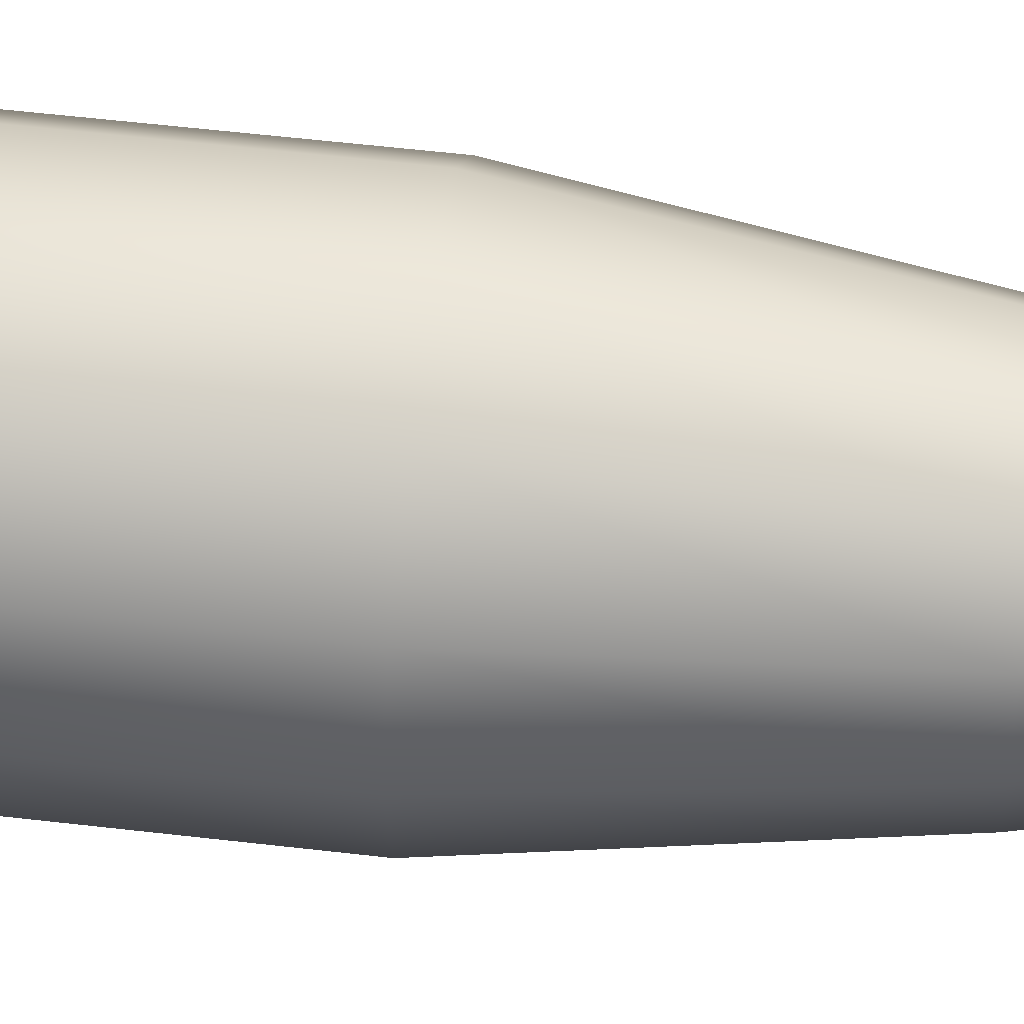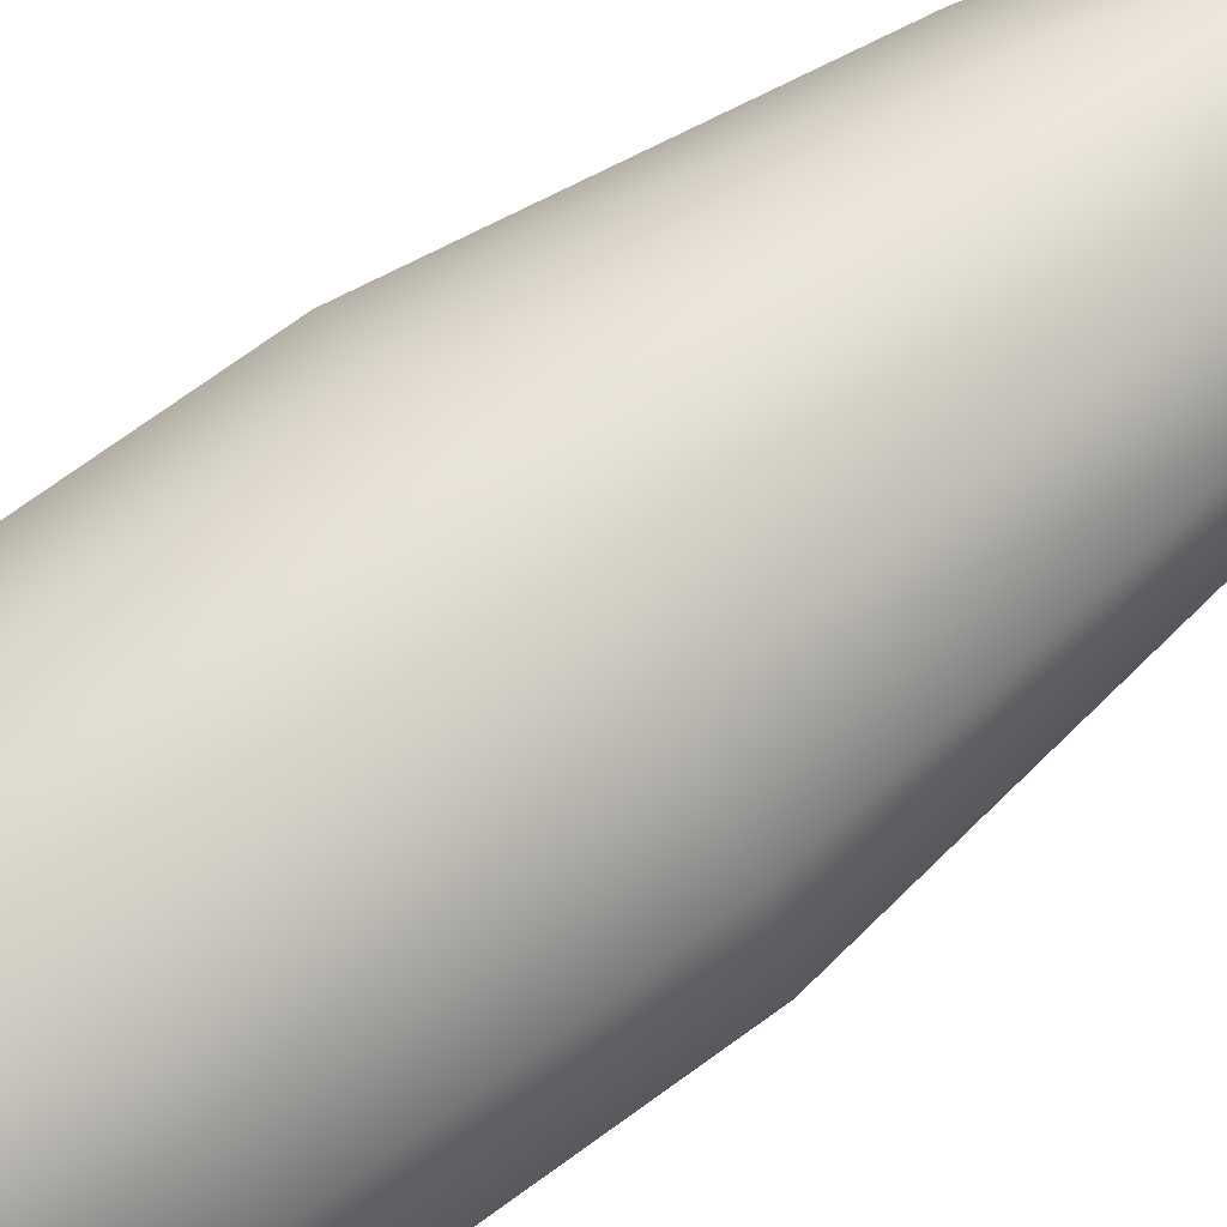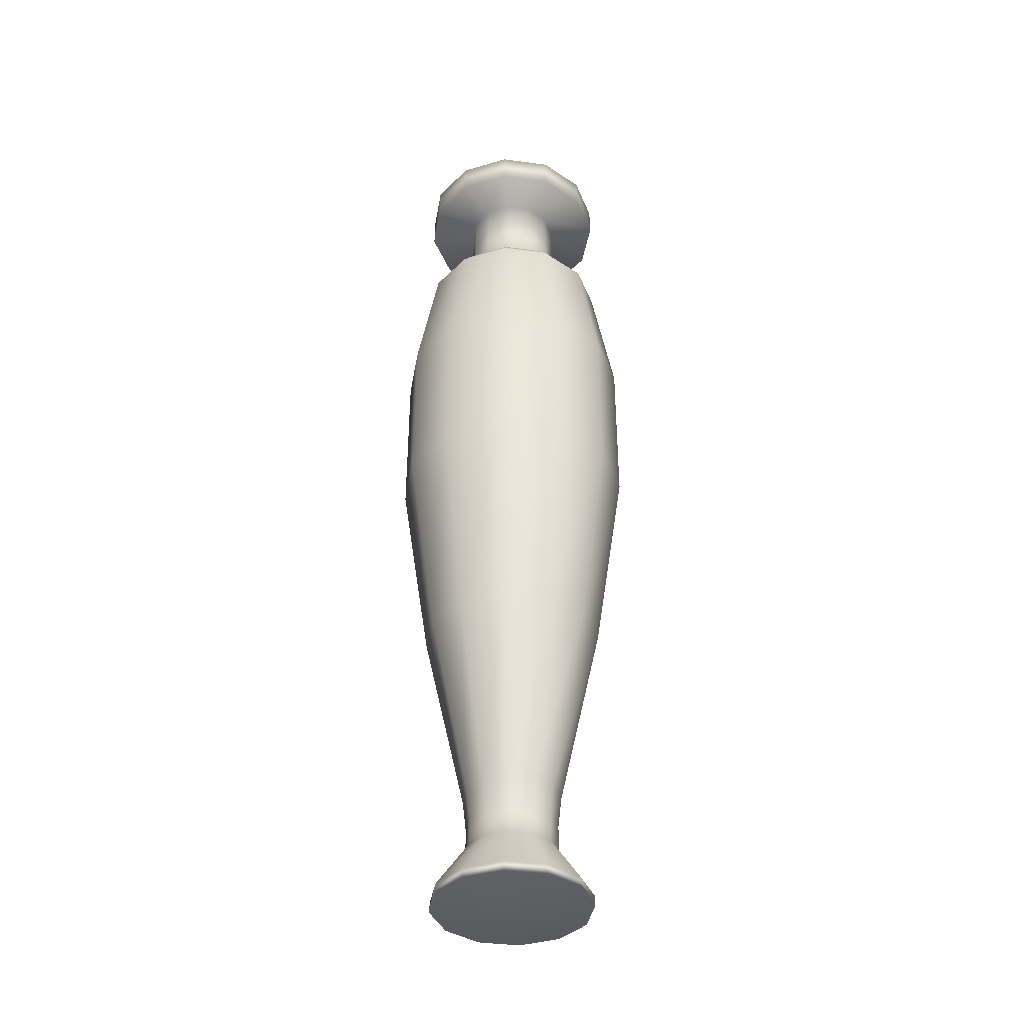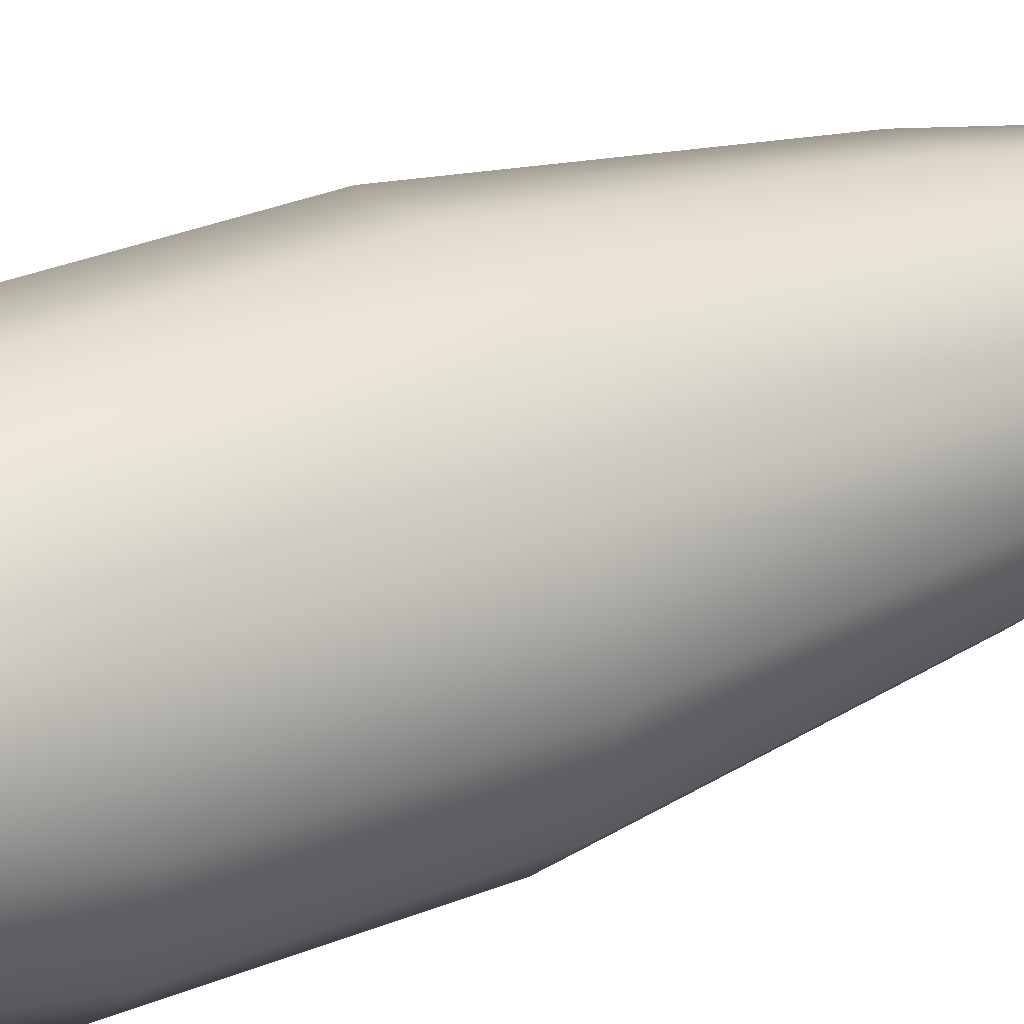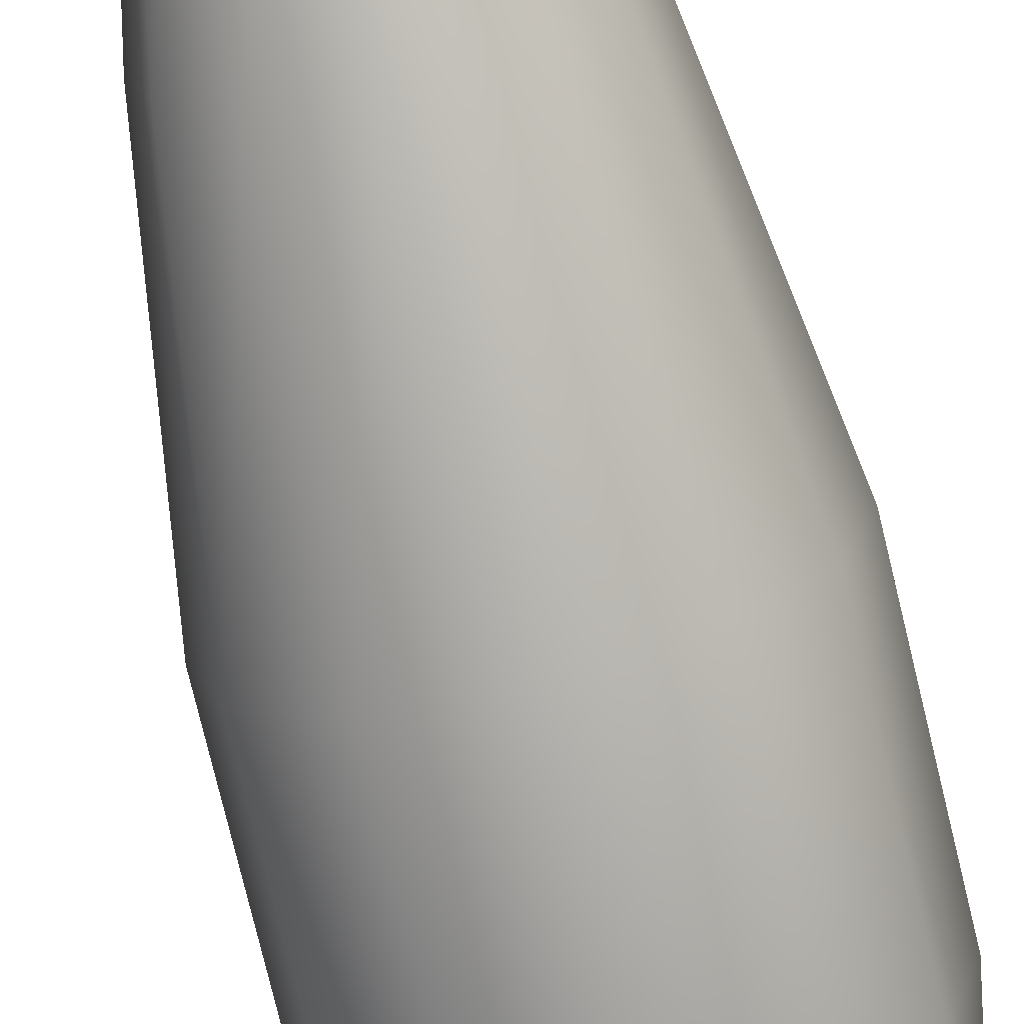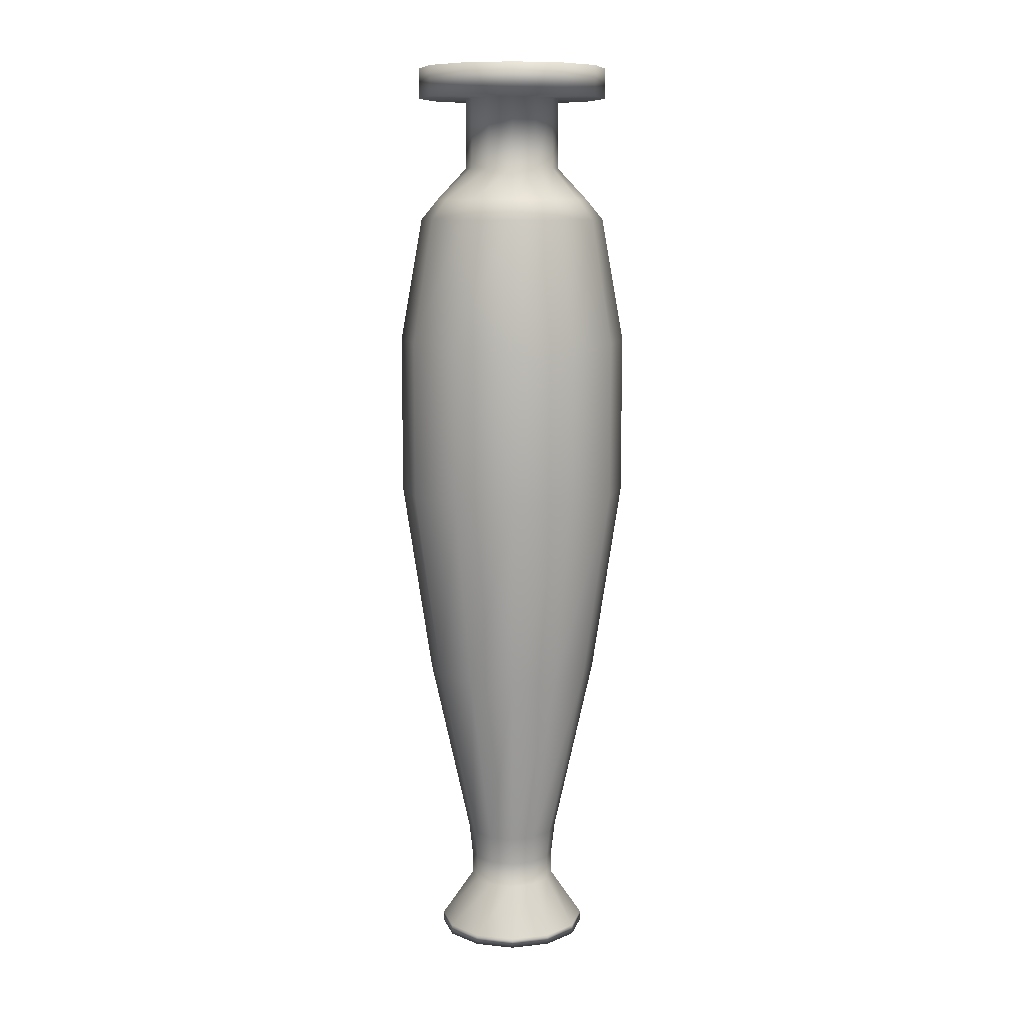
<metadata>
{"format":"obj","ext":"obj","renderer":"f3d","projection":"perspective","resolution":1024,"background":"white","views":[{"elev":52.7,"azim":-82.7,"up":"+Z"},{"elev":70.9,"azim":-126.3,"up":"+Z"},{"elev":-38.6,"azim":-84.6,"up":"+Y"},{"elev":33.1,"azim":-119.1,"up":"+Z"},{"elev":-74.4,"azim":13.4,"up":"+Z"},{"elev":10.0,"azim":-60.4,"up":"+Y"}]}
</metadata>
<code>
g default
v 0.866 0 -0.5
v 0.5 0 -0.866
v 0 0 -1
v -0.5 0 -0.866
v -0.866 0 -0.5
v -1 0 0
v -0.866 0 0.5
v -0.5 0 0.866
v 0 0 1
v 0.5 0 0.866
v 0.866 0 0.5
v 1 0 0
v 0.866 0.1285 -0.5
v 0.5 0.1285 -0.866
v 0 0.1285 -1
v -0.5 0.1285 -0.866
v -0.866 0.1285 -0.5
v -1 0.1285 0
v -0.866 0.1285 0.5
v -0.5 0.1285 0.866
v 0 0.1285 1
v 0.5 0.1285 0.866
v 0.866 0.1285 0.5
v 1 0.1285 0
v 0 0 0
v 0.499 0.7447 -0.2881
v 0.2881 0.7447 -0.499
v 0 0.7447 -0.5762
v -0.2881 0.7447 -0.499
v -0.499 0.7447 -0.2881
v -0.5762 0.7447 0
v -0.499 0.7447 0.2881
v -0.2881 0.7447 0.499
v 0 0.7447 0.5762
v 0.2881 0.7447 0.499
v 0.499 0.7447 0.2881
v 0.5762 0.7447 0
v 0.499 1.083 -0.2881
v 0.2881 1.083 -0.499
v 0 1.083 -0.5762
v -0.2881 1.083 -0.499
v -0.499 1.083 -0.2881
v -0.5762 1.083 0
v -0.499 1.083 0.2881
v -0.2881 1.083 0.499
v 0 1.083 0.5762
v 0.2881 1.083 0.499
v 0.499 1.083 0.2881
v 0.5762 1.083 0
v 0.5356 1.468 -0.3092
v 0.3092 1.468 -0.5356
v 0 1.468 -0.6185
v -0.3092 1.468 -0.5356
v -0.5356 1.468 -0.3092
v -0.6185 1.468 0
v -0.5356 1.468 0.3092
v -0.3092 1.468 0.5356
v 0 1.468 0.6185
v 0.3092 1.468 0.5356
v 0.5356 1.468 0.3092
v 0.6185 1.468 0
v 0.9971 3.88 -0.5756
v 0.5756 3.88 -0.9971
v 0 3.88 -1.151
v -0.5756 3.88 -0.9971
v -0.9971 3.88 -0.5756
v -1.151 3.88 0
v -0.9971 3.88 0.5756
v -0.5756 3.88 0.9971
v 0 3.88 1.151
v 0.5756 3.88 0.9971
v 0.9971 3.88 0.5756
v 1.151 3.88 0
v 1.329 6.44 -0.7671
v 0.7671 6.44 -1.329
v 0 6.44 -1.534
v -0.7671 6.44 -1.329
v -1.329 6.44 -0.7671
v -1.534 6.44 0
v -1.329 6.44 0.7671
v -0.7671 6.44 1.329
v 0 6.44 1.534
v 0.7671 6.44 1.329
v 1.329 6.44 0.7671
v 1.534 6.44 0
v 1.329 8.542 -0.7671
v 0.7671 8.542 -1.329
v 0 8.542 -1.534
v -0.7671 8.542 -1.329
v -1.329 8.542 -0.7671
v -1.534 8.542 0
v -1.329 8.542 0.7671
v -0.7671 8.542 1.329
v 0 8.542 1.534
v 0.7671 8.542 1.329
v 1.329 8.542 0.7671
v 1.534 8.542 0
v 1.075 10.19 -0.6208
v 0.6208 10.19 -1.075
v 0 10.19 -1.242
v -0.6208 10.19 -1.075
v -1.075 10.19 -0.6208
v -1.242 10.19 0
v -1.075 10.19 0.6208
v -0.6208 10.19 1.075
v 0 10.19 1.242
v 0.6208 10.19 1.075
v 1.075 10.19 0.6208
v 1.242 10.19 0
v 0.8814 10.46 -0.5089
v 0.5089 10.46 -0.8814
v 0 10.46 -1.018
v -0.5089 10.46 -0.8814
v -0.8814 10.46 -0.5089
v -1.018 10.46 0
v -0.8814 10.46 0.5089
v -0.5089 10.46 0.8814
v 0 10.46 1.018
v 0.5089 10.46 0.8814
v 0.8814 10.46 0.5089
v 1.018 10.46 0
v 0.5438 10.87 -0.314
v 0.314 10.87 -0.5438
v 0 10.87 -0.628
v -0.314 10.87 -0.5438
v -0.5438 10.87 -0.314
v -0.628 10.87 0
v -0.5438 10.87 0.314
v -0.314 10.87 0.5438
v 0 10.87 0.628
v 0.314 10.87 0.5438
v 0.5438 10.87 0.314
v 0.628 10.87 0
v 0.5438 11.8 -0.314
v 0.314 11.8 -0.5438
v 0 11.8 -0.628
v -0.314 11.8 -0.5438
v -0.5438 11.8 -0.314
v -0.628 11.8 0
v -0.5438 11.8 0.314
v -0.314 11.8 0.5438
v 0 11.8 0.628
v 0.314 11.8 0.5438
v 0.5438 11.8 0.314
v 0.628 11.8 0
v 1.094 11.8 -0.6314
v 0.6314 11.8 -1.094
v 0 11.8 -1.263
v -0.6314 11.8 -1.094
v -1.094 11.8 -0.6314
v -1.263 11.8 0
v -1.094 11.8 0.6314
v -0.6314 11.8 1.094
v 0 11.8 1.263
v 0.6314 11.8 1.094
v 1.094 11.8 0.6314
v 1.263 11.8 0
v 1.094 12.2 -0.6314
v 0.6314 12.2 -1.094
v 0 12.2 -1.263
v -0.6314 12.2 -1.094
v -1.094 12.2 -0.6314
v -1.263 12.2 0
v -1.094 12.2 0.6314
v -0.6314 12.2 1.094
v 0 12.2 1.263
v 0.6314 12.2 1.094
v 1.094 12.2 0.6314
v 1.263 12.2 0
v 0.6115 12.2 -0.3531
v 0.3531 12.2 -0.6115
v 0 12.2 -0.7062
v -0.3531 12.2 -0.6115
v -0.6115 12.2 -0.3531
v -0.7062 12.2 0
v -0.6115 12.2 0.3531
v -0.3531 12.2 0.6115
v 0 12.2 0.7062
v 0.3531 12.2 0.6115
v 0.6115 12.2 0.3531
v 0.7062 12.2 0
v 0.6115 11.91 -0.3531
v 0.3531 11.91 -0.6115
v 0 11.91 -0.7062
v -0.3531 11.91 -0.6115
v -0.6115 11.91 -0.3531
v -0.7062 11.91 0
v -0.6115 11.91 0.3531
v -0.3531 11.91 0.6115
v 0 11.91 0.7062
v 0.3531 11.91 0.6115
v 0.6115 11.91 0.3531
v 0.7058 11.91 0.001345
v 0 11.91 0.001346
g Jar_4
f 1 2 14 13
f 2 3 15 14
f 3 4 16 15
f 4 5 17 16
f 5 6 18 17
f 6 7 19 18
f 7 8 20 19
f 8 9 21 20
f 9 10 22 21
f 10 11 23 22
f 11 12 24 23
f 12 1 13 24
f 3 2 25 4
f 5 4 25 6
f 7 6 25 8
f 9 8 25 10
f 11 10 25 12
f 1 12 25 2
f 13 14 27 26
f 14 15 28 27
f 15 16 29 28
f 16 17 30 29
f 17 18 31 30
f 18 19 32 31
f 19 20 33 32
f 20 21 34 33
f 21 22 35 34
f 22 23 36 35
f 23 24 37 36
f 24 13 26 37
f 26 27 39 38
f 27 28 40 39
f 28 29 41 40
f 29 30 42 41
f 30 31 43 42
f 31 32 44 43
f 32 33 45 44
f 33 34 46 45
f 34 35 47 46
f 35 36 48 47
f 36 37 49 48
f 37 26 38 49
f 38 39 51 50
f 39 40 52 51
f 40 41 53 52
f 41 42 54 53
f 42 43 55 54
f 43 44 56 55
f 44 45 57 56
f 45 46 58 57
f 46 47 59 58
f 47 48 60 59
f 48 49 61 60
f 49 38 50 61
f 50 51 63 62
f 51 52 64 63
f 52 53 65 64
f 53 54 66 65
f 54 55 67 66
f 55 56 68 67
f 56 57 69 68
f 57 58 70 69
f 58 59 71 70
f 59 60 72 71
f 60 61 73 72
f 61 50 62 73
f 62 63 75 74
f 63 64 76 75
f 64 65 77 76
f 65 66 78 77
f 66 67 79 78
f 67 68 80 79
f 68 69 81 80
f 69 70 82 81
f 70 71 83 82
f 71 72 84 83
f 72 73 85 84
f 73 62 74 85
f 74 75 87 86
f 75 76 88 87
f 76 77 89 88
f 77 78 90 89
f 78 79 91 90
f 79 80 92 91
f 80 81 93 92
f 81 82 94 93
f 82 83 95 94
f 83 84 96 95
f 84 85 97 96
f 85 74 86 97
f 86 87 99 98
f 87 88 100 99
f 88 89 101 100
f 89 90 102 101
f 90 91 103 102
f 91 92 104 103
f 92 93 105 104
f 93 94 106 105
f 94 95 107 106
f 95 96 108 107
f 96 97 109 108
f 97 86 98 109
f 98 99 111 110
f 99 100 112 111
f 100 101 113 112
f 101 102 114 113
f 102 103 115 114
f 103 104 116 115
f 104 105 117 116
f 105 106 118 117
f 106 107 119 118
f 107 108 120 119
f 108 109 121 120
f 109 98 110 121
f 110 111 123 122
f 111 112 124 123
f 112 113 125 124
f 113 114 126 125
f 114 115 127 126
f 115 116 128 127
f 116 117 129 128
f 117 118 130 129
f 118 119 131 130
f 119 120 132 131
f 120 121 133 132
f 121 110 122 133
f 122 123 135 134
f 123 124 136 135
f 124 125 137 136
f 125 126 138 137
f 126 127 139 138
f 127 128 140 139
f 128 129 141 140
f 129 130 142 141
f 130 131 143 142
f 131 132 144 143
f 132 133 145 144
f 133 122 134 145
f 134 135 147 146
f 135 136 148 147
f 136 137 149 148
f 137 138 150 149
f 138 139 151 150
f 139 140 152 151
f 140 141 153 152
f 141 142 154 153
f 142 143 155 154
f 143 144 156 155
f 144 145 157 156
f 145 134 146 157
f 146 147 159 158
f 147 148 160 159
f 148 149 161 160
f 149 150 162 161
f 150 151 163 162
f 151 152 164 163
f 152 153 165 164
f 153 154 166 165
f 154 155 167 166
f 155 156 168 167
f 156 157 169 168
f 157 146 158 169
f 158 159 171 170
f 159 160 172 171
f 160 161 173 172
f 161 162 174 173
f 162 163 175 174
f 163 164 176 175
f 164 165 177 176
f 165 166 178 177
f 166 167 179 178
f 167 168 180 179
f 168 169 181 180
f 169 158 170 181
f 170 171 183 182
f 171 172 184 183
f 172 173 185 184
f 173 174 186 185
f 174 175 187 186
f 175 176 188 187
f 176 177 189 188
f 177 178 190 189
f 178 179 191 190
f 179 180 192 191
f 181 170 182 193
f 182 183 194 193
f 194 187 188 189
f 194 191 192 193
f 180 181 193 192
f 186 187 194 185
f 190 191 194 189
f 194 183 184 185

</code>
